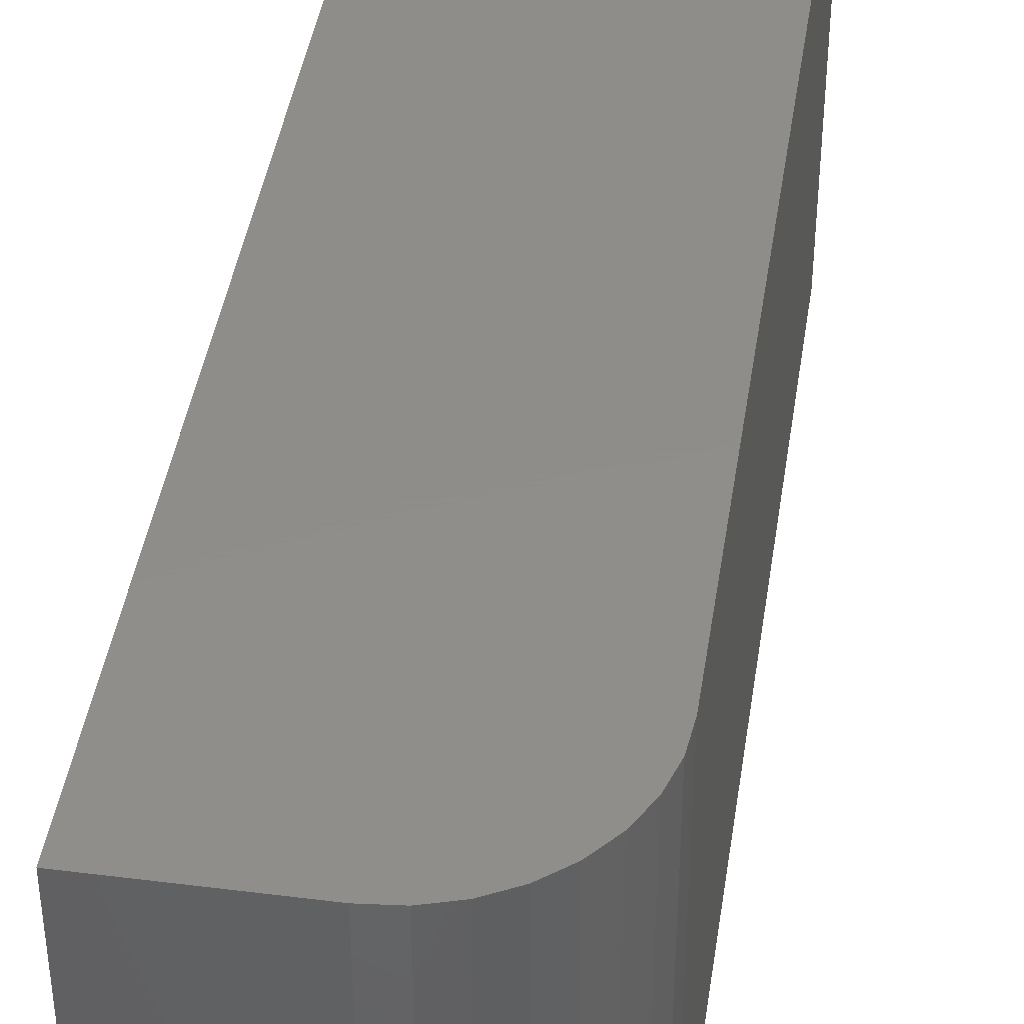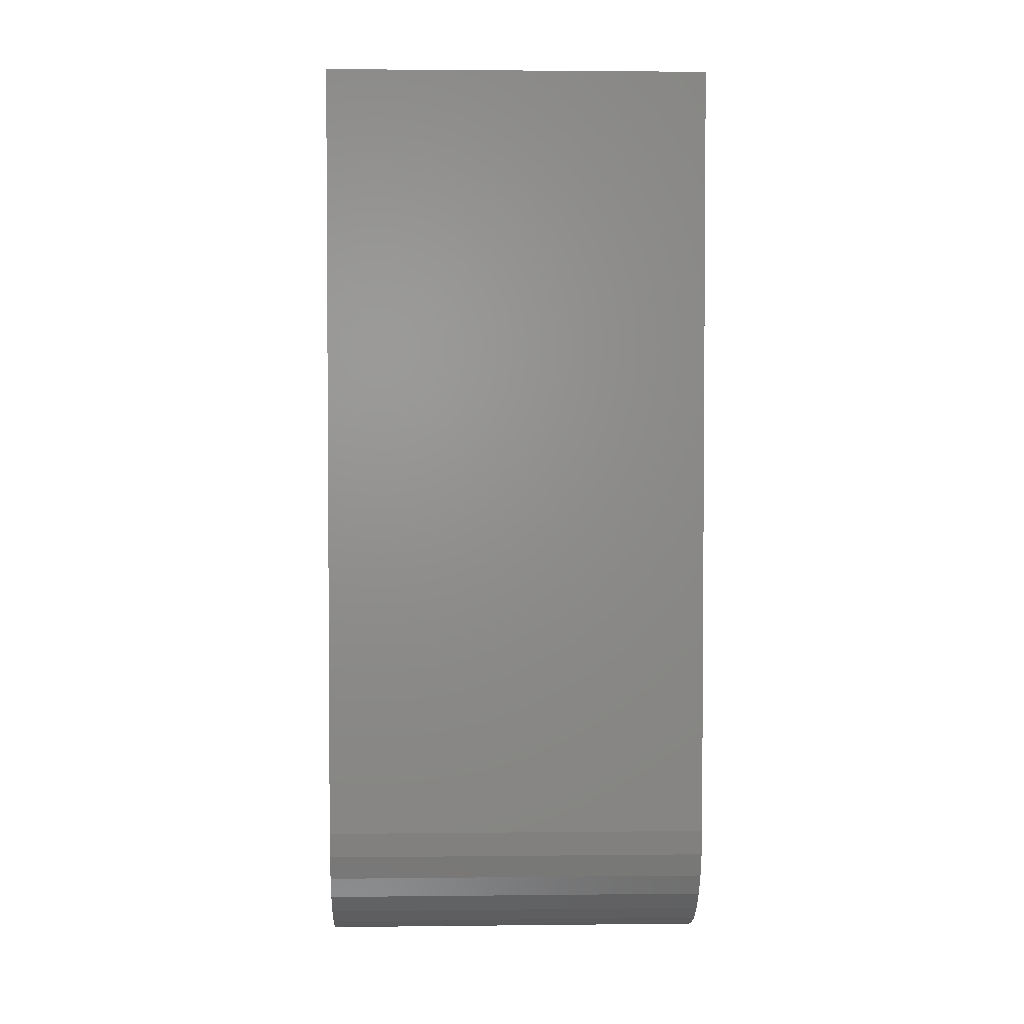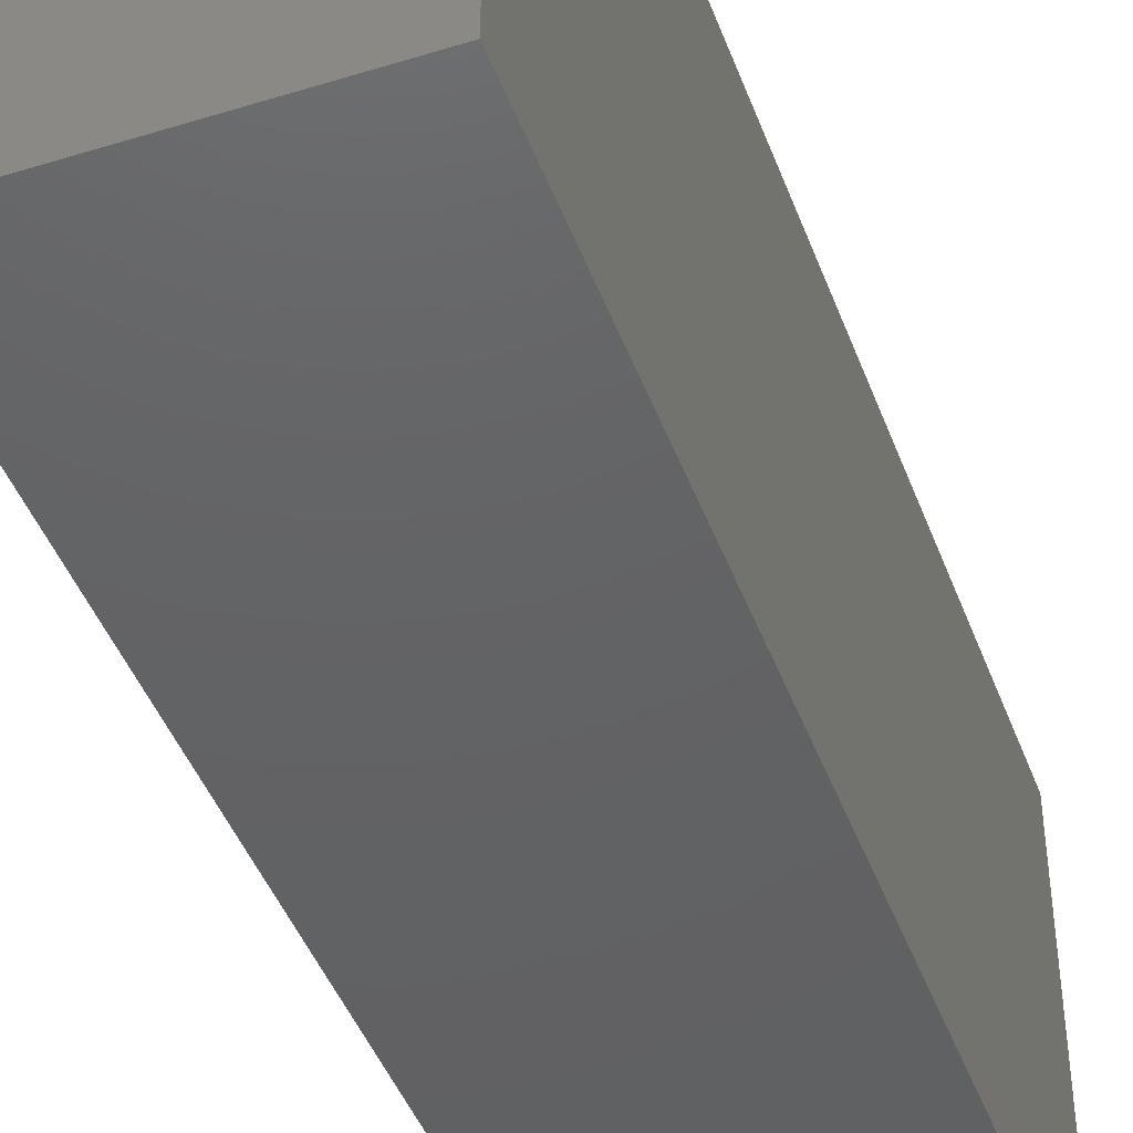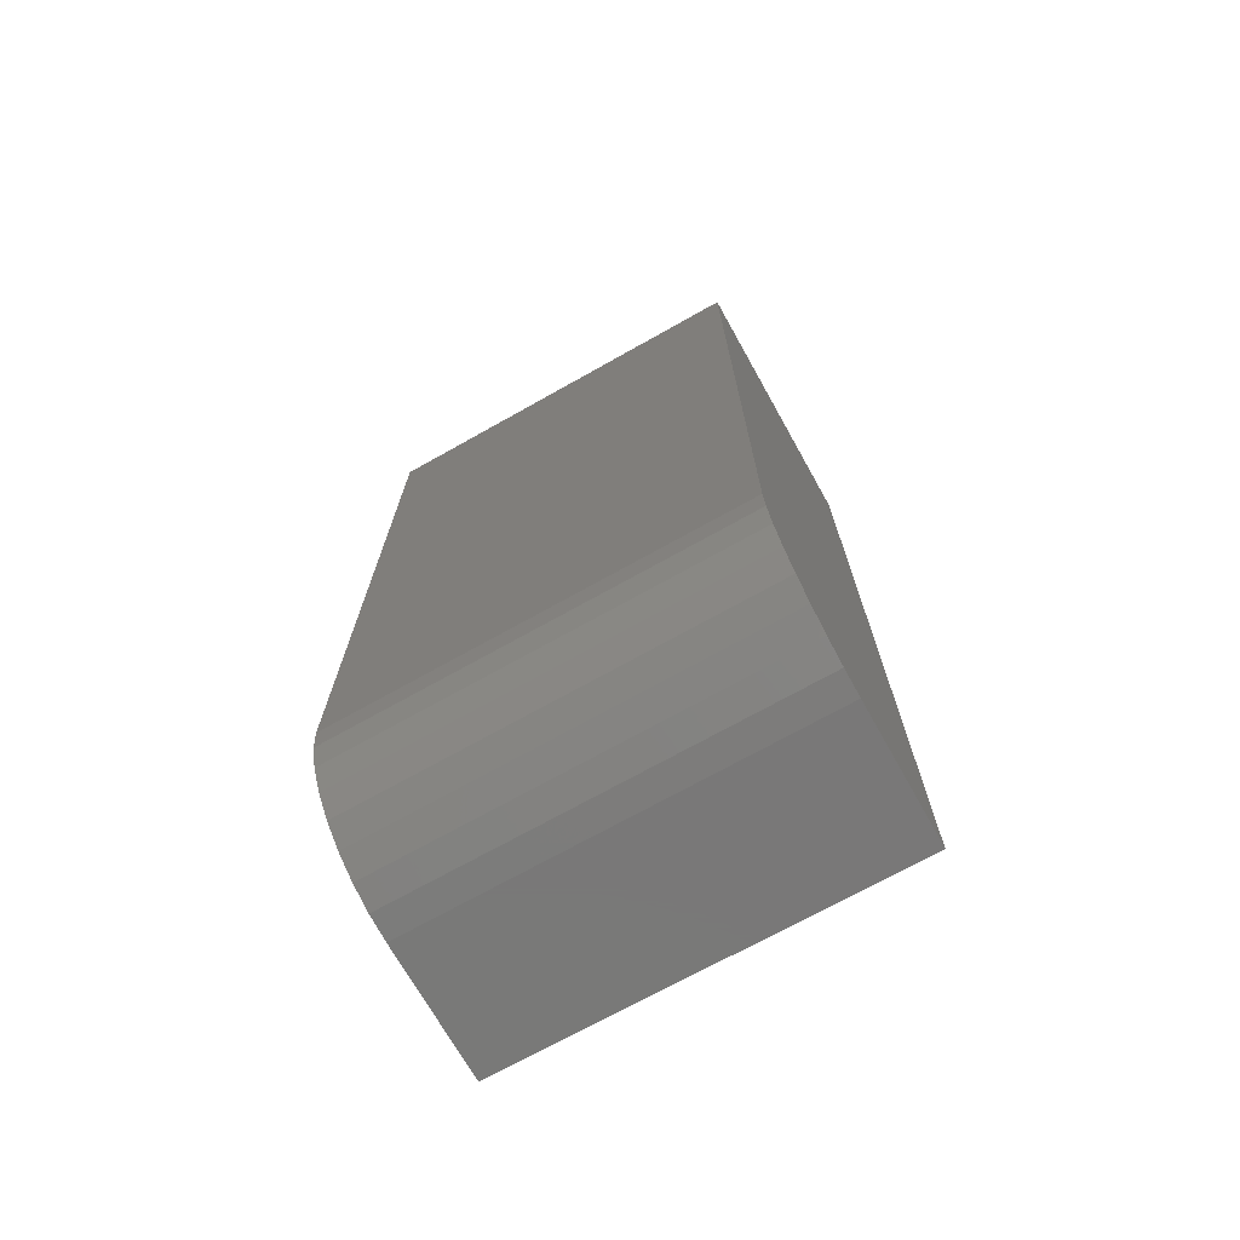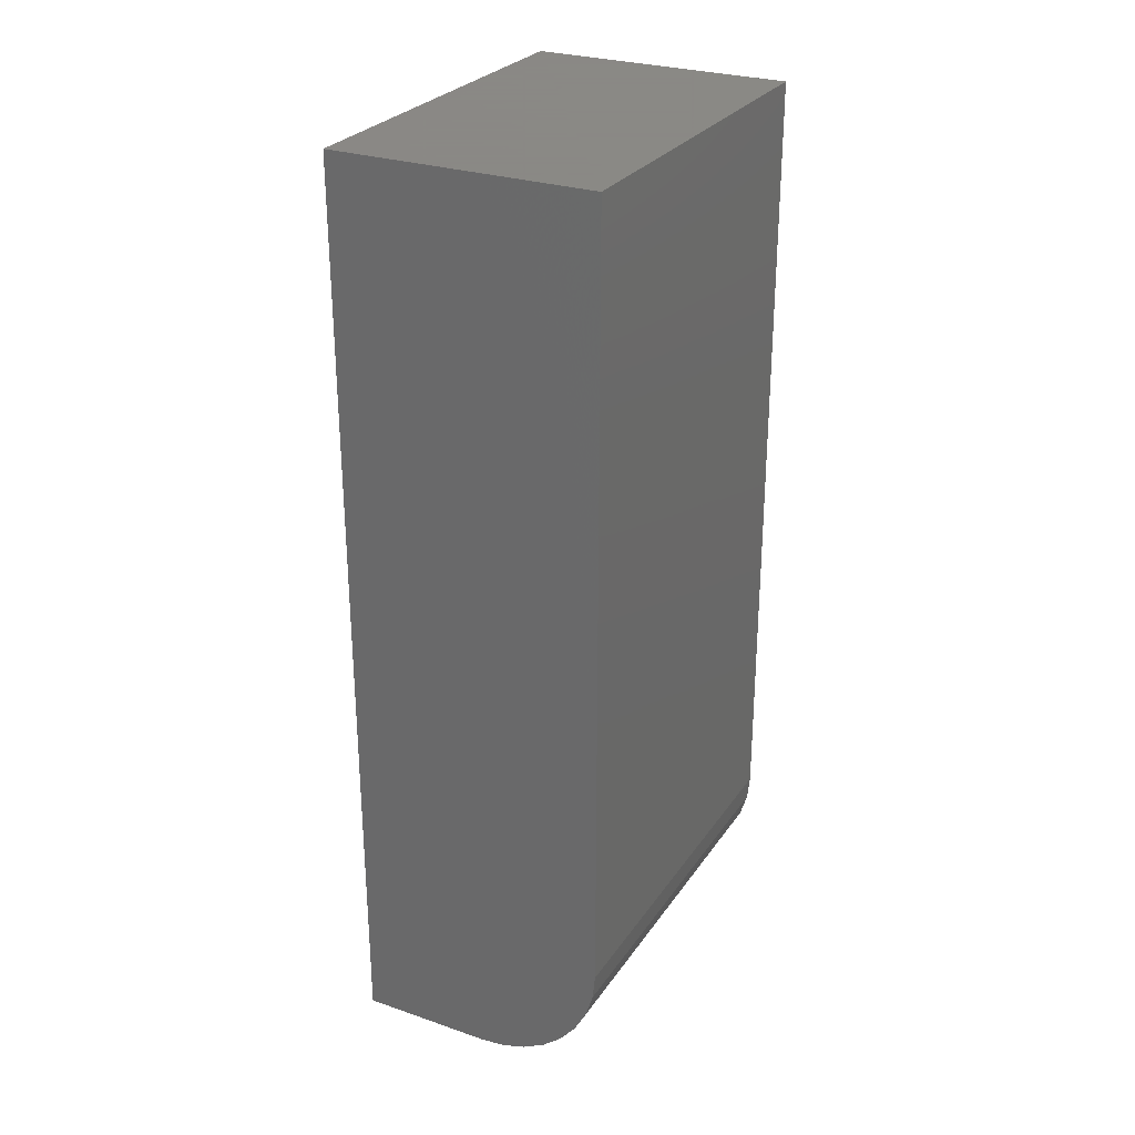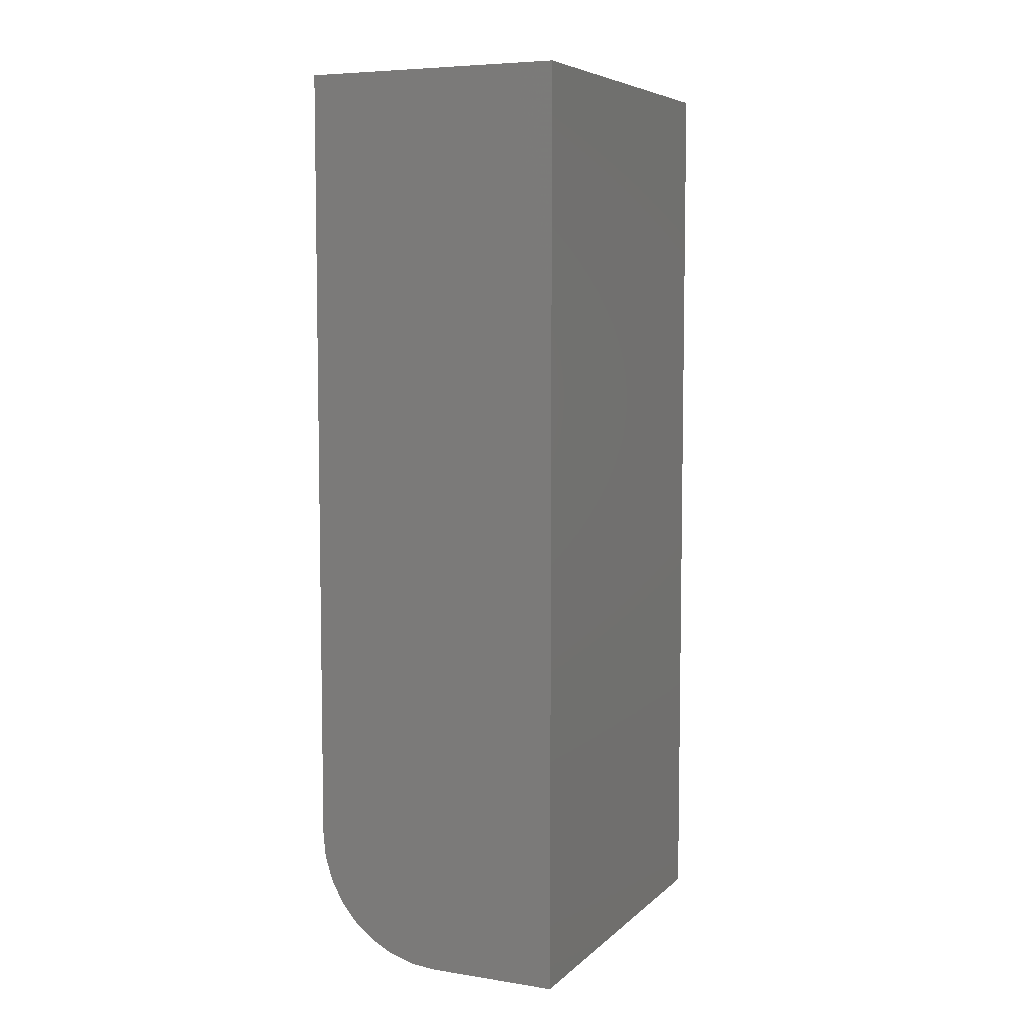
<metadata>
{"format":"stl","ext":"stl","renderer":"f3d","projection":"perspective","resolution":1024,"background":"white","views":[{"elev":42.3,"azim":8.6,"up":"+Z"},{"elev":2.6,"azim":87.9,"up":"+Y"},{"elev":-44.6,"azim":-160.2,"up":"+Z"},{"elev":-71.4,"azim":119.3,"up":"+Y"},{"elev":27.9,"azim":27.4,"up":"+Y"},{"elev":6.4,"azim":-155.4,"up":"+Y"}]}
</metadata>
<code>
# stl→obj: 24 verts, 44 faces
v 0.3947 0.05518 0.02344
v 0.3934 0.05084 0.02344
v 0.3946 0.05366 0.02344
v 0.3941 0.05219 0.02344
v 0.3913 0.04869 0.02344
v 0.3789 0.04737 0.02344
v 0.3869 0.04737 0.02344
v 0.3884 0.04752 0.02344
v 0.3899 0.04796 0.02344
v 0.3789 0.1026 0.02344
v 0.3924 0.04966 0.02344
v 0.3947 0.1026 0.02344
v 0.3946 0.05366 0
v 0.3934 0.05084 0
v 0.3947 0.05518 0
v 0.3941 0.05219 0
v 0.3913 0.04869 0
v 0.3899 0.04796 0
v 0.3884 0.04752 0
v 0.3869 0.04737 0
v 0.3789 0.04737 0
v 0.3789 0.1026 0
v 0.3947 0.1026 0
v 0.3924 0.04966 0
f 1 2 3
f 2 4 3
f 5 6 7
f 5 7 8
f 5 8 9
f 10 6 5
f 10 5 11
f 10 11 2
f 10 2 1
f 10 1 12
f 13 14 15
f 13 16 14
f 17 18 19
f 17 19 20
f 17 20 21
f 22 23 15
f 22 15 14
f 22 14 24
f 22 24 17
f 22 17 21
f 1 15 12
f 12 15 23
f 21 20 6
f 6 20 7
f 15 1 13
f 13 1 3
f 13 3 16
f 16 3 4
f 16 4 14
f 14 4 2
f 14 2 24
f 24 2 11
f 24 11 17
f 17 11 5
f 17 5 18
f 18 5 9
f 18 9 19
f 19 9 8
f 19 8 20
f 20 8 7
f 10 22 6
f 6 22 21
f 23 22 12
f 12 22 10

</code>
